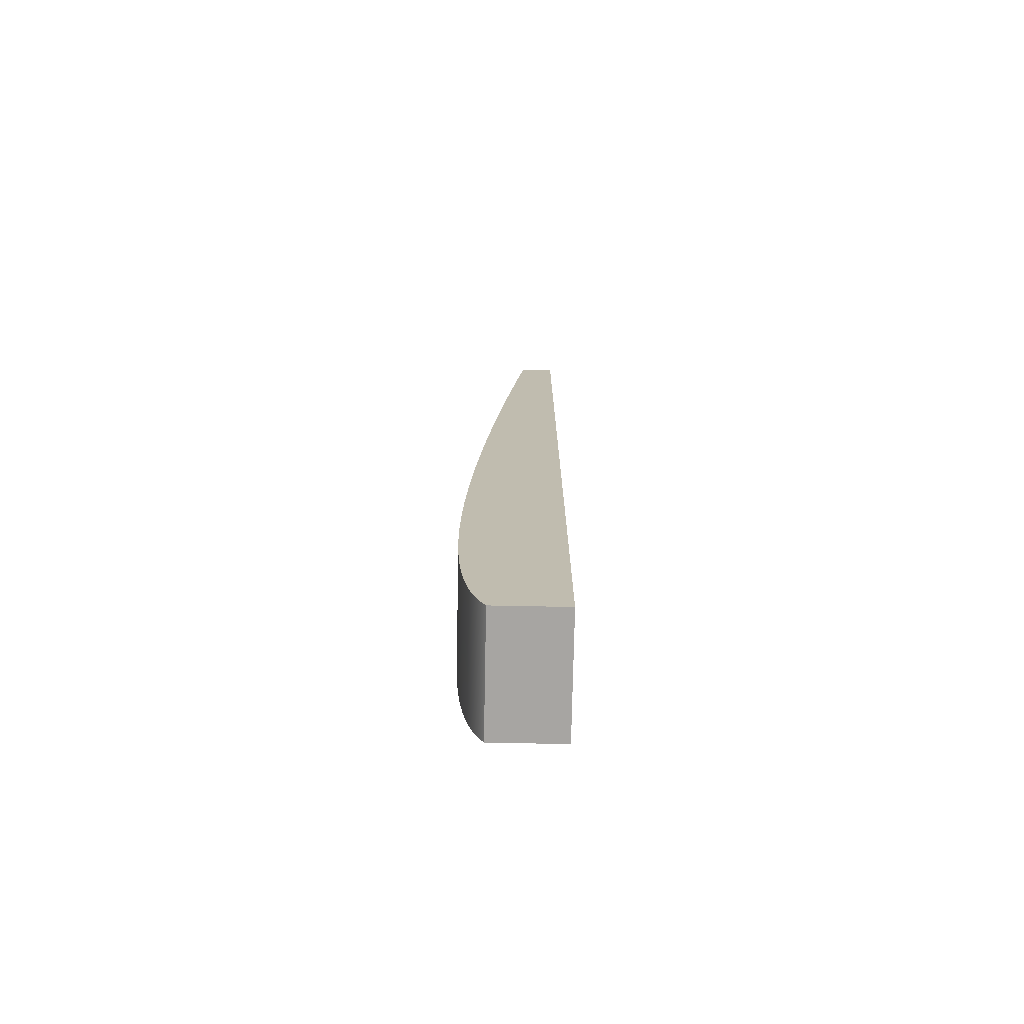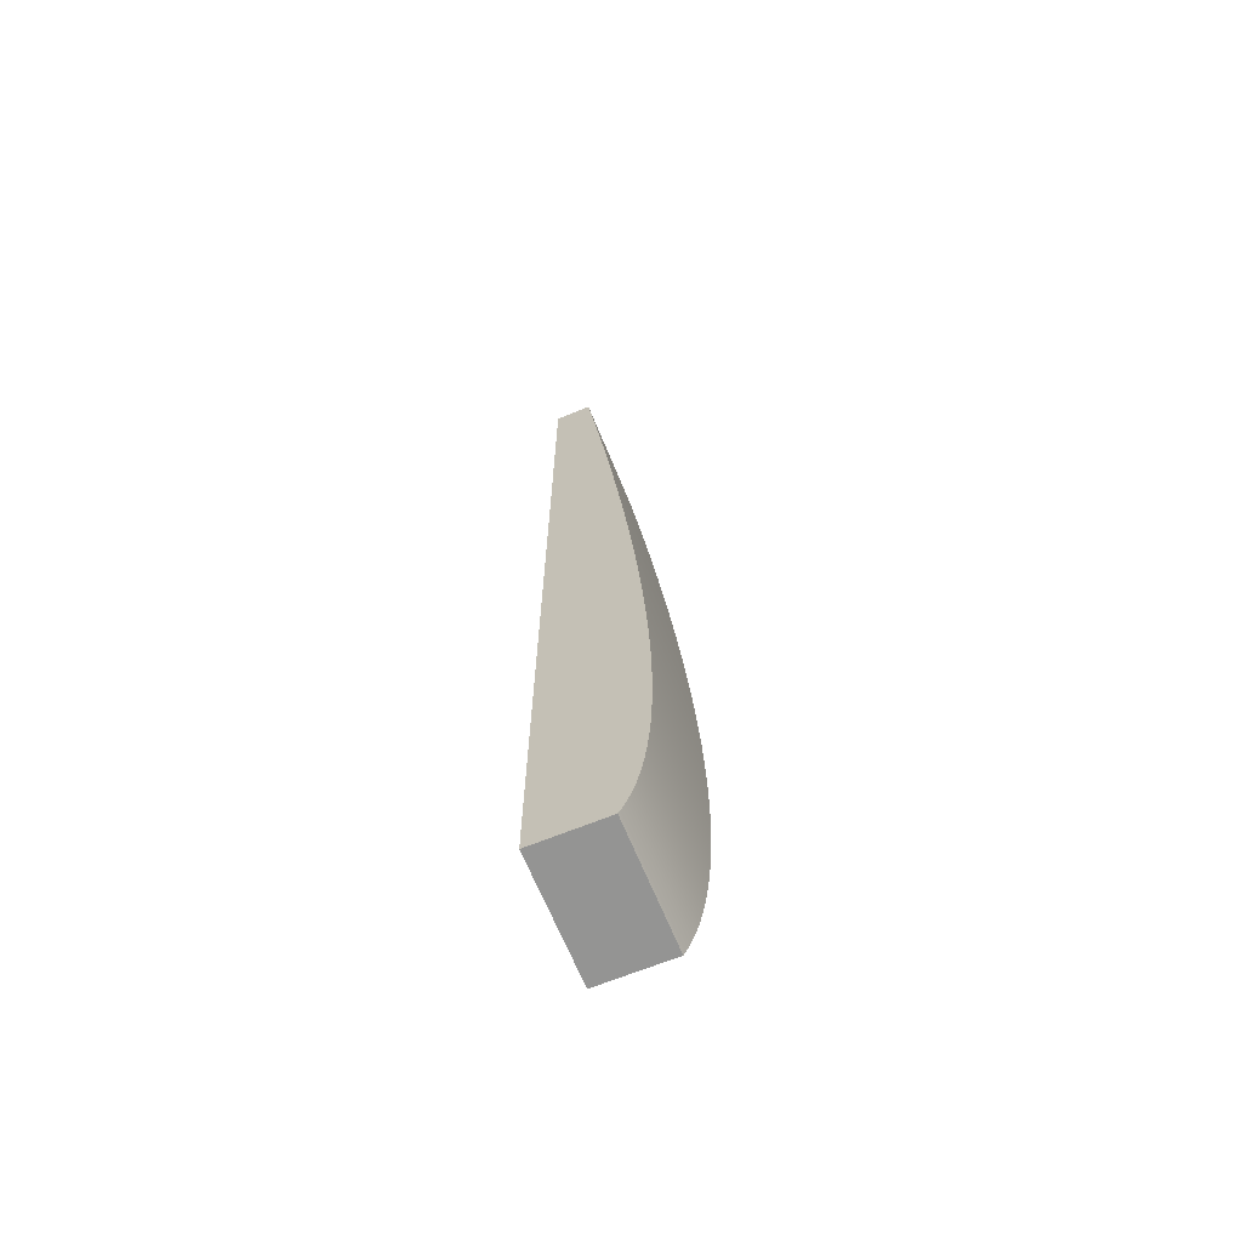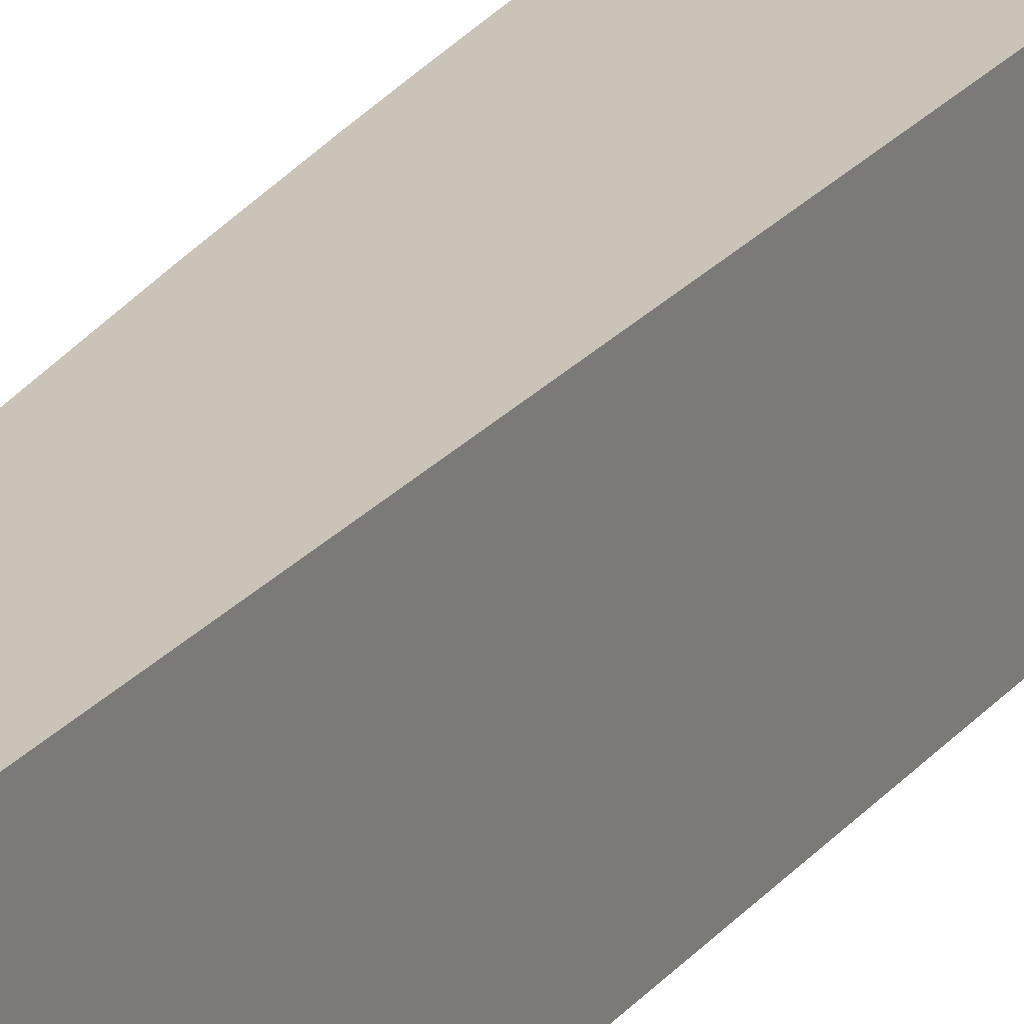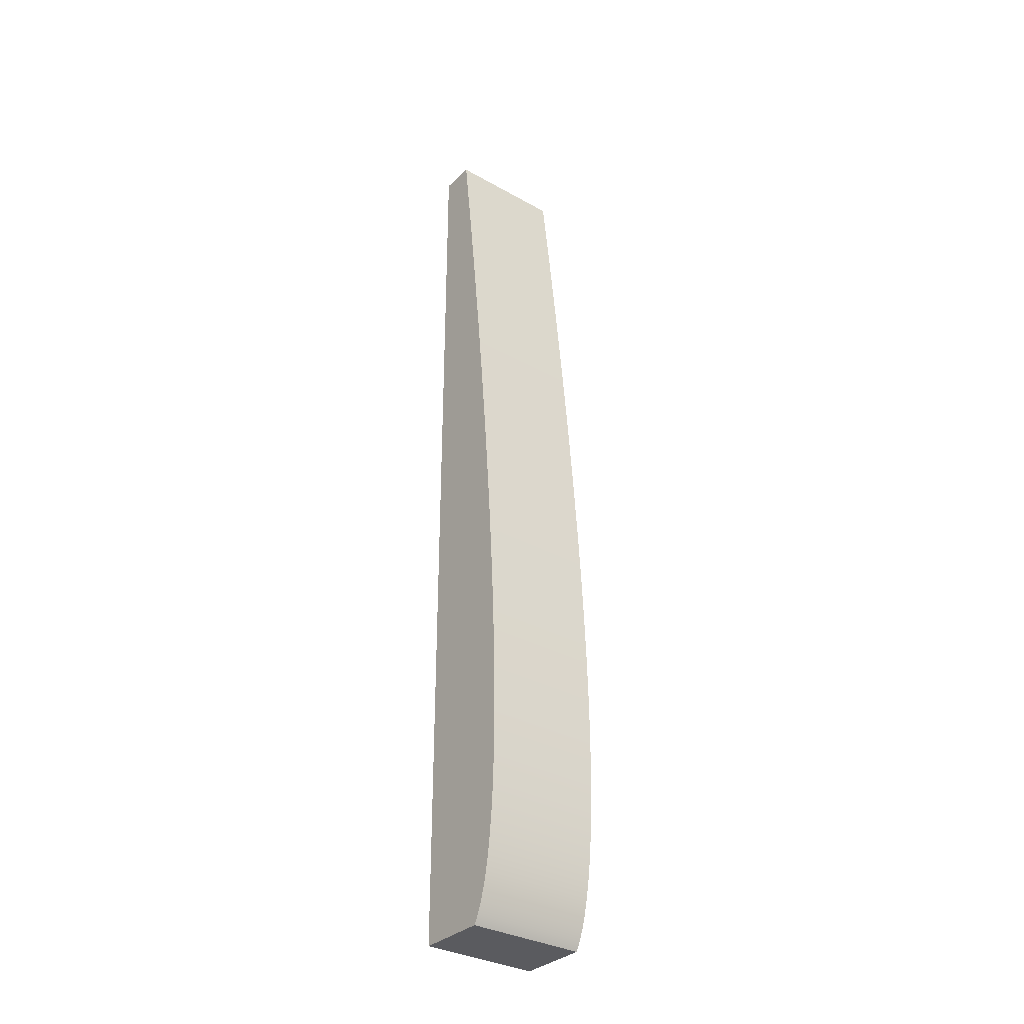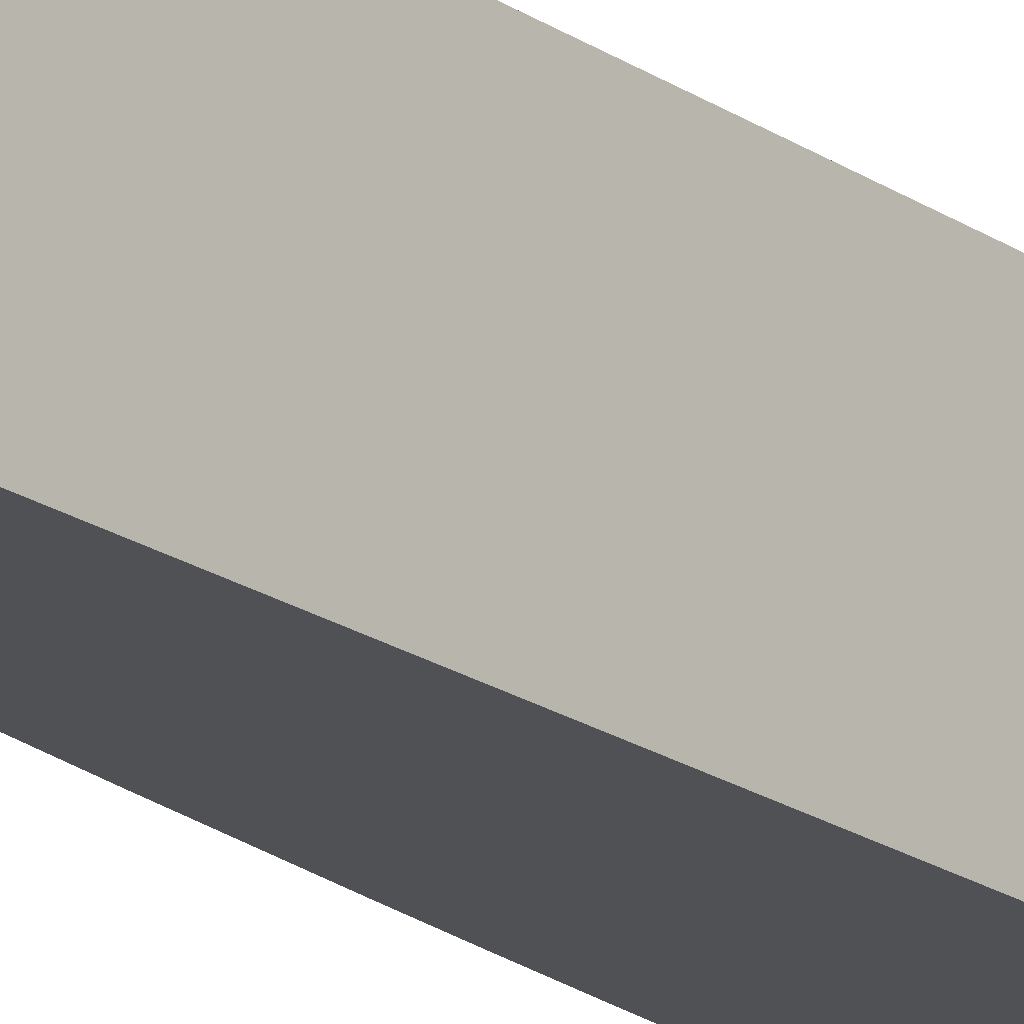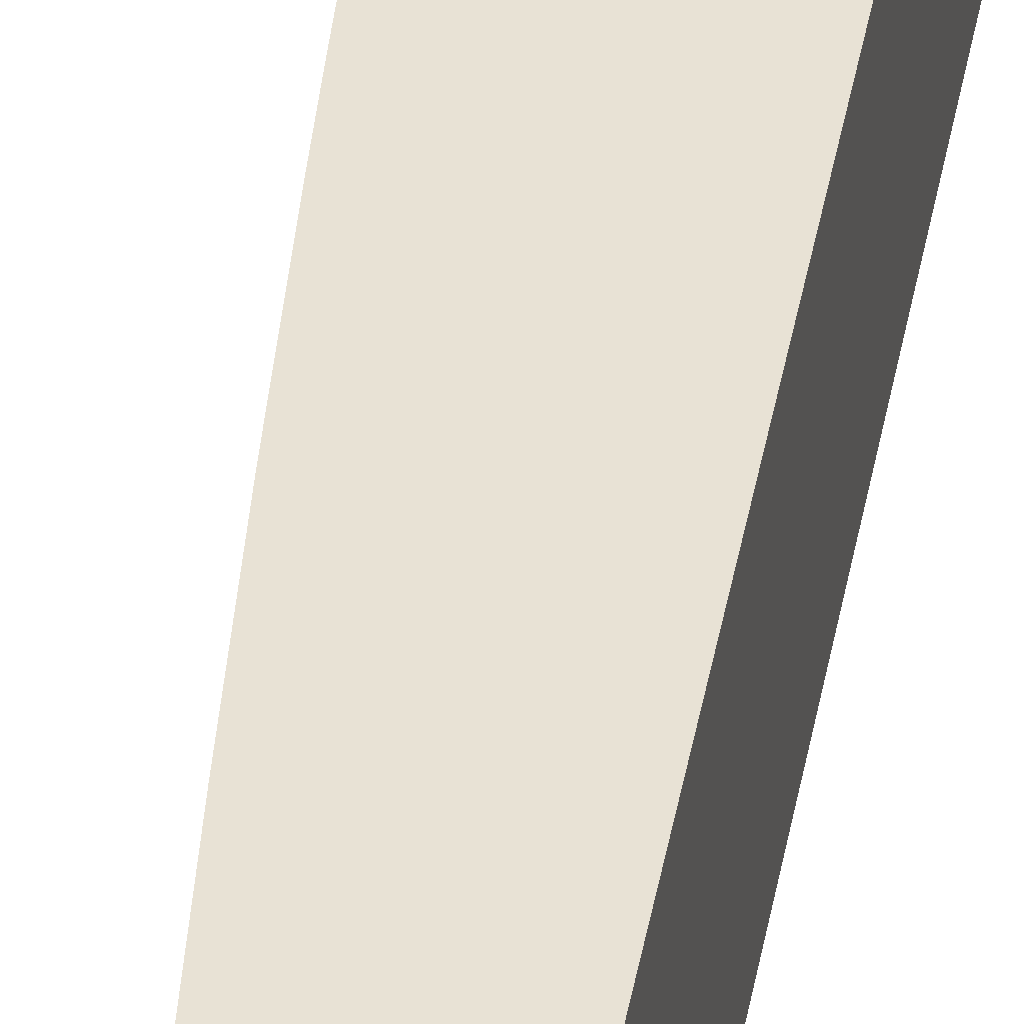
<metadata>
{"format":"obj","ext":"obj","renderer":"f3d","projection":"perspective","resolution":1024,"background":"white","views":[{"elev":-73.9,"azim":178.9,"up":"+Y"},{"elev":-67.0,"azim":22.2,"up":"+Y"},{"elev":20.0,"azim":-154.8,"up":"+Z"},{"elev":-32.9,"azim":52.3,"up":"+Y"},{"elev":-19.6,"azim":-141.7,"up":"+Z"},{"elev":40.6,"azim":-170.1,"up":"+Z"}]}
</metadata>
<code>
v 0.3 8.026 0
v 0 8.026 0
v 0 8.026 1
v 0.3 8.026 1
v 0.6 1.908e-17 0
v 0.641 0.07725 0
v 0.6778 0.1691 0
v 0.7104 0.2754 0
v 0.7389 0.3959 0
v 0.7634 0.5303 0
v 0.7839 0.6782 0
v 0.8006 0.8392 0
v 0.8136 1.013 0
v 0.8231 1.199 0
v 0.829 1.397 0
v 0.8317 1.607 0
v 0.8311 1.827 0
v 0.8274 2.058 0
v 0.8207 2.3 0
v 0.8112 2.551 0
v 0.799 2.812 0
v 0.7841 3.081 0
v 0.7667 3.36 0
v 0.7469 3.647 0
v 0.7247 3.941 0
v 0.6737 4.554 0
v 0.6143 5.196 0
v 0.5469 5.865 0
v 0.4719 6.56 0
v 0.3895 7.28 0
v 0.3 8.026 0
v 0.3 8.026 1
v 0.3895 7.28 1
v 0.4719 6.56 1
v 0.5469 5.865 1
v 0.6143 5.196 1
v 0.6737 4.554 1
v 0.7247 3.941 1
v 0.7469 3.647 1
v 0.7667 3.36 1
v 0.7841 3.081 1
v 0.799 2.812 1
v 0.8112 2.551 1
v 0.8207 2.3 1
v 0.8274 2.058 1
v 0.8311 1.827 1
v 0.8317 1.607 1
v 0.829 1.397 1
v 0.8231 1.199 1
v 0.8136 1.013 1
v 0.8006 0.8392 1
v 0.7839 0.6782 1
v 0.7634 0.5303 1
v 0.7389 0.3959 1
v 0.7104 0.2754 1
v 0.6778 0.1691 1
v 0.641 0.07725 1
v 0.6 0 1
v 0 0 0
v 0.6 1.908e-17 0
v 0.6 0 1
v 0 0 1
v 0 8.026 0
v 0 0 0
v 0 0 1
v 0 8.026 1
v 0 8.026 1
v 0 0 1
v 0.6 0 1
v 0.641 0.07725 1
v 0.6778 0.1691 1
v 0.7104 0.2754 1
v 0.7389 0.3959 1
v 0.7634 0.5303 1
v 0.7839 0.6782 1
v 0.8006 0.8392 1
v 0.8136 1.013 1
v 0.8231 1.199 1
v 0.829 1.397 1
v 0.8317 1.607 1
v 0.8311 1.827 1
v 0.8274 2.058 1
v 0.8207 2.3 1
v 0.8112 2.551 1
v 0.799 2.812 1
v 0.7841 3.081 1
v 0.7667 3.36 1
v 0.7469 3.647 1
v 0.7247 3.941 1
v 0.6737 4.554 1
v 0.6143 5.196 1
v 0.5469 5.865 1
v 0.4719 6.56 1
v 0.3895 7.28 1
v 0.3 8.026 1
v 0 0 0
v 0 8.026 0
v 0.3 8.026 0
v 0.3895 7.28 0
v 0.4719 6.56 0
v 0.5469 5.865 0
v 0.6143 5.196 0
v 0.6737 4.554 0
v 0.7247 3.941 0
v 0.7469 3.647 0
v 0.7667 3.36 0
v 0.7841 3.081 0
v 0.799 2.812 0
v 0.8112 2.551 0
v 0.8207 2.3 0
v 0.8274 2.058 0
v 0.8311 1.827 0
v 0.8317 1.607 0
v 0.829 1.397 0
v 0.8231 1.199 0
v 0.8136 1.013 0
v 0.8006 0.8392 0
v 0.7839 0.6782 0
v 0.7634 0.5303 0
v 0.7389 0.3959 0
v 0.7104 0.2754 0
v 0.6778 0.1691 0
v 0.641 0.07725 0
v 0.6 1.908e-17 0
g 3253215e-e314-11ea-9da9-54bf646e7e1f
f 1 2 4
f 4 2 3
g 32534864-e314-11ea-b000-54bf646e7e1f
f 5 6 58
f 58 6 57
f 57 6 7
f 57 7 56
f 56 7 8
f 56 8 55
f 55 8 9
f 55 9 54
f 54 9 10
f 54 10 53
f 53 10 11
f 53 11 52
f 52 11 12
f 52 12 51
f 51 12 13
f 51 13 50
f 50 13 14
f 50 14 49
f 49 14 15
f 49 15 48
f 48 15 16
f 48 16 47
f 47 16 17
f 47 17 46
f 46 17 18
f 46 18 45
f 45 18 19
f 45 19 44
f 44 19 20
f 44 20 43
f 43 20 21
f 43 21 42
f 42 21 22
f 42 22 41
f 41 22 23
f 41 23 40
f 40 23 24
f 40 24 39
f 39 24 25
f 39 25 38
f 38 25 26
f 38 26 37
f 37 26 27
f 37 27 36
f 36 27 28
f 36 28 35
f 35 28 29
f 35 29 34
f 34 29 30
f 34 30 33
f 33 30 31
f 33 31 32
g 3253969e-e314-11ea-b90c-54bf646e7e1f
f 59 60 62
f 62 60 61
g 3253bda8-e314-11ea-b83f-54bf646e7e1f
f 63 64 66
f 66 64 65
g 32540bd0-e314-11ea-935d-54bf646e7e1f
f 68 92 67
f 67 92 93
f 67 93 94
f 69 86 68
f 68 86 87
f 68 87 88
f 70 80 69
f 69 80 81
f 69 81 82
f 80 70 79
f 79 70 71
f 79 71 78
f 78 71 77
f 77 71 72
f 77 72 76
f 76 72 73
f 76 73 74
f 74 75 76
f 82 83 69
f 69 83 84
f 69 84 85
f 85 86 69
f 88 89 68
f 68 89 90
f 68 90 91
f 91 92 68
f 94 95 67
g 325432d8-e314-11ea-8e11-54bf646e7e1f
f 97 101 96
f 96 101 102
f 96 102 103
f 98 99 97
f 97 99 100
f 97 100 101
f 103 104 96
f 96 104 105
f 96 105 106
f 106 107 96
f 96 107 124
f 124 107 108
f 124 108 109
f 109 110 124
f 124 110 111
f 124 111 112
f 112 113 124
f 124 113 123
f 123 113 114
f 123 114 122
f 122 114 115
f 122 115 116
f 122 116 121
f 121 116 117
f 121 117 120
f 120 117 119
f 119 117 118

</code>
